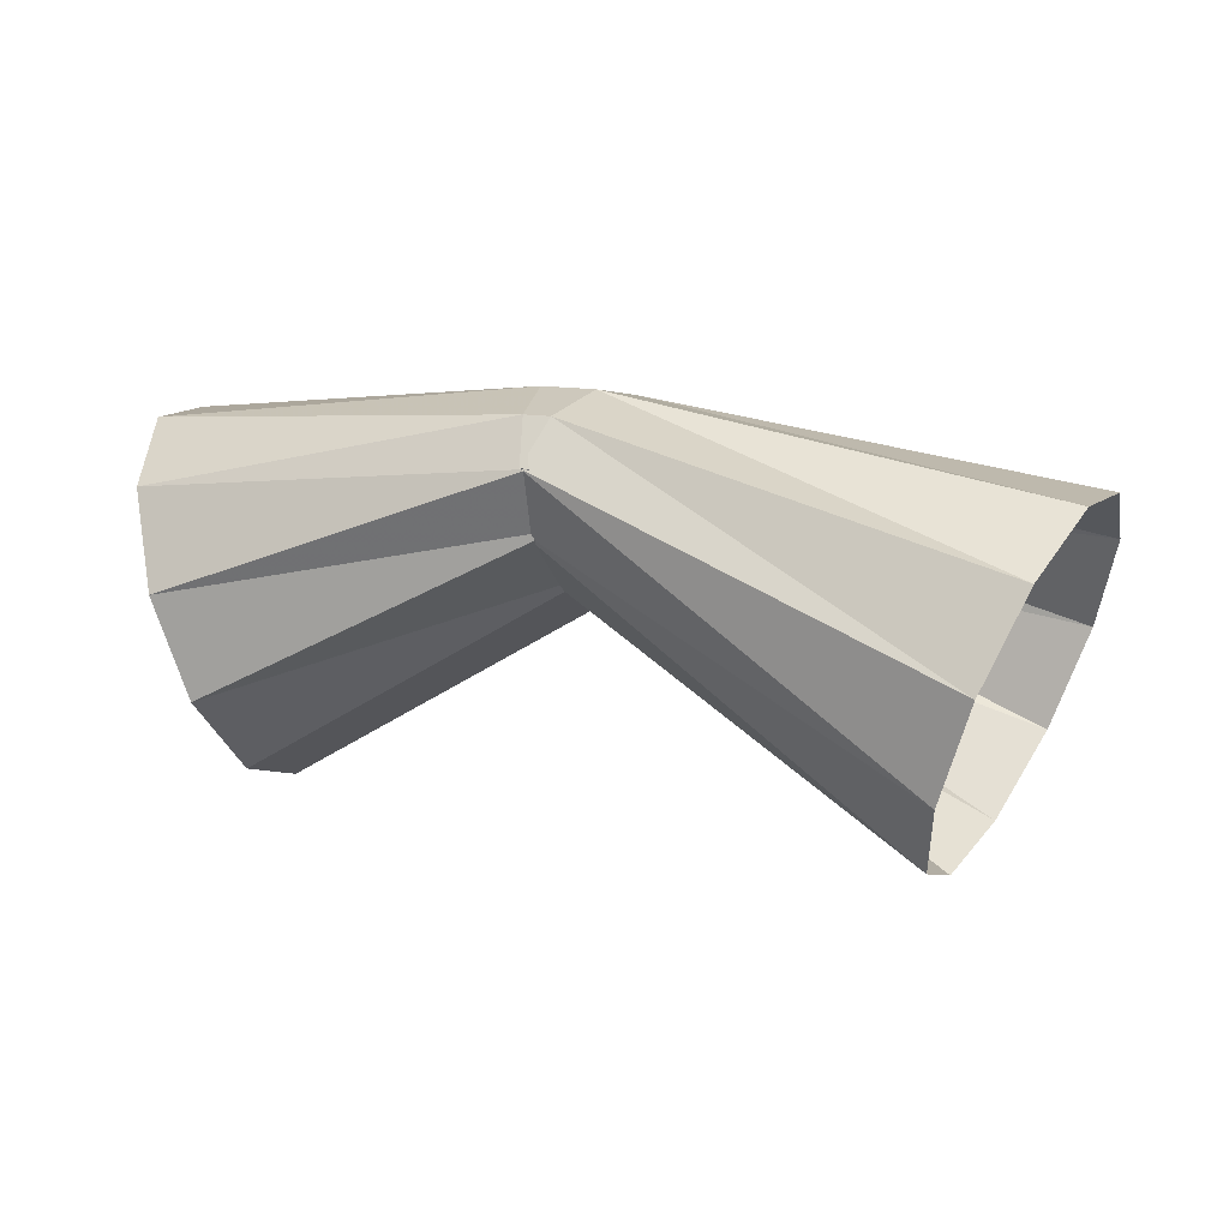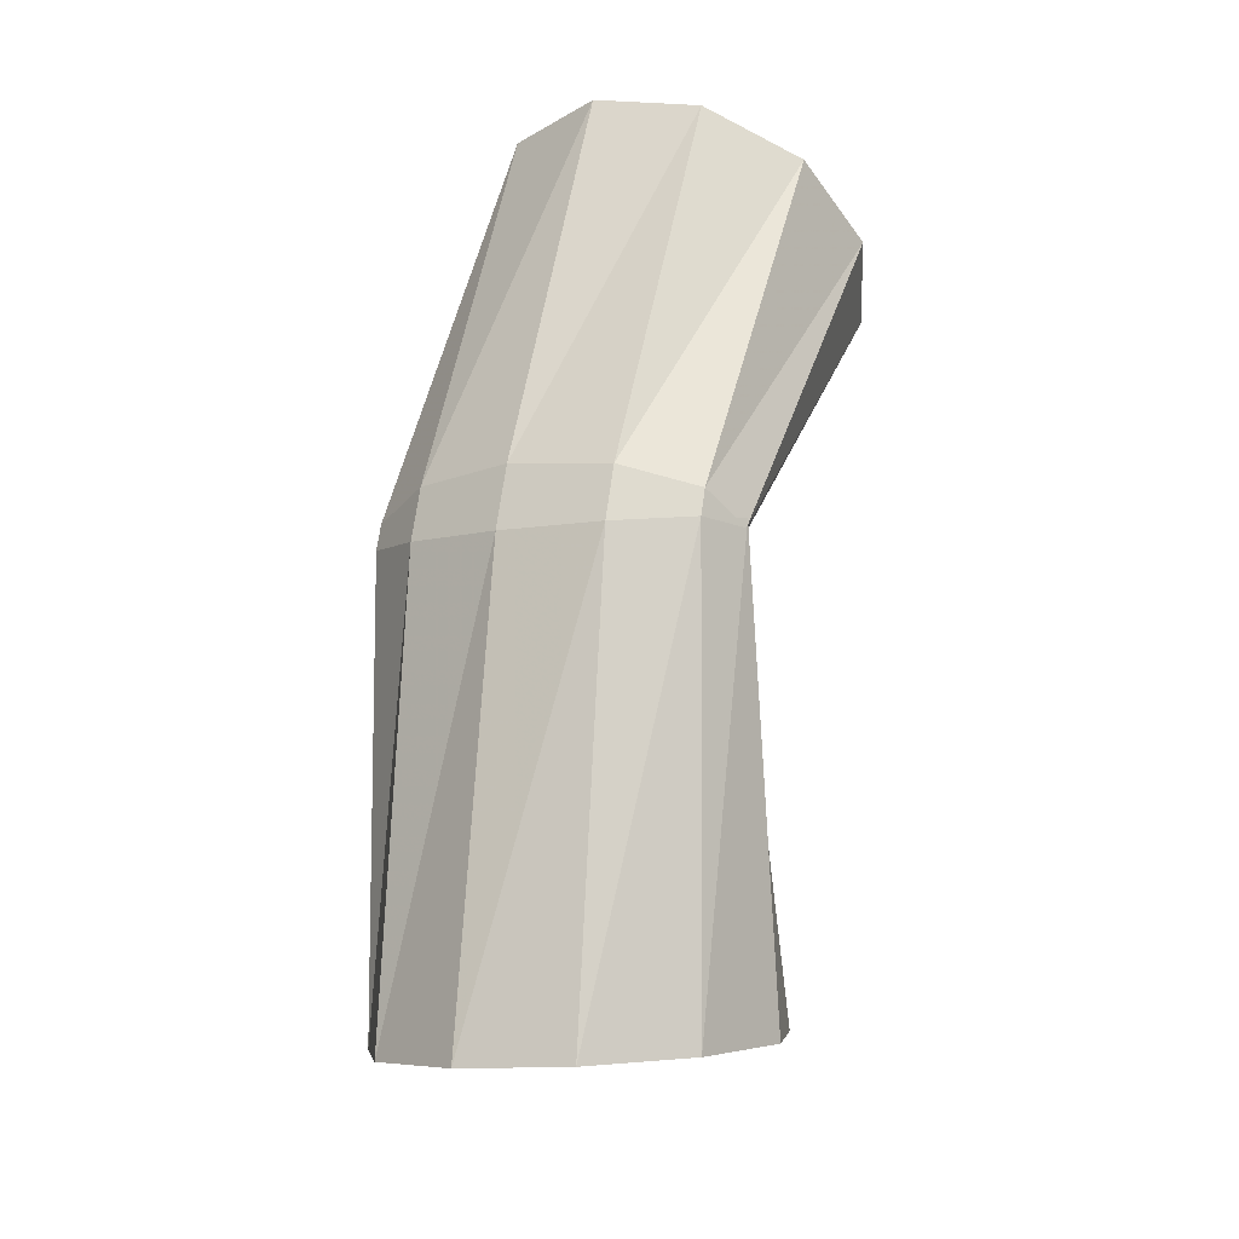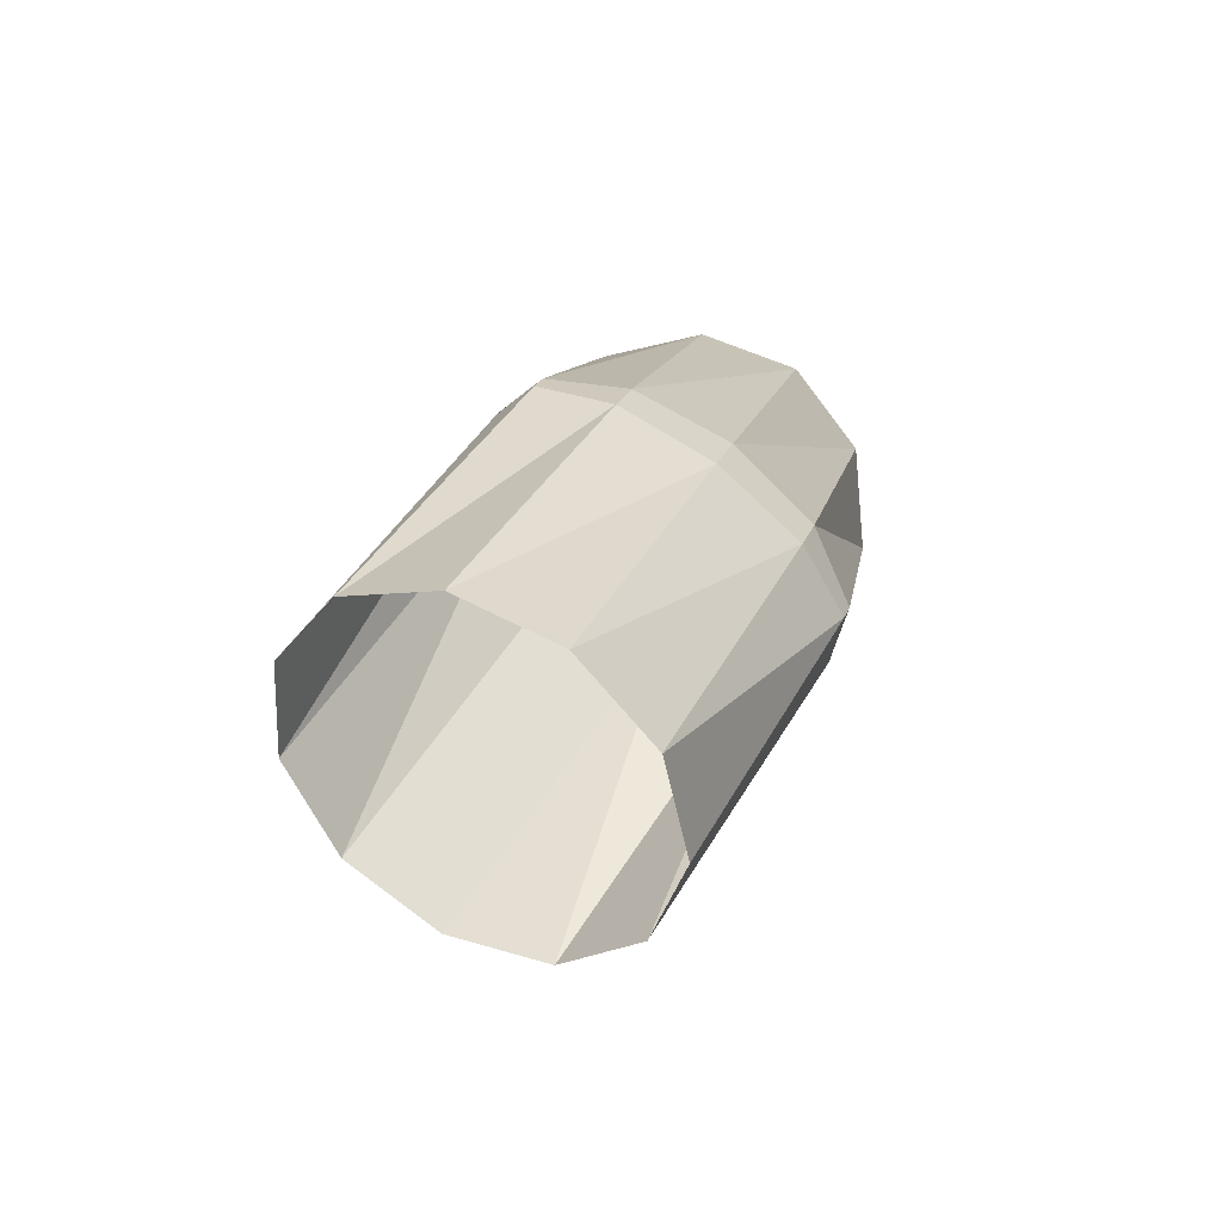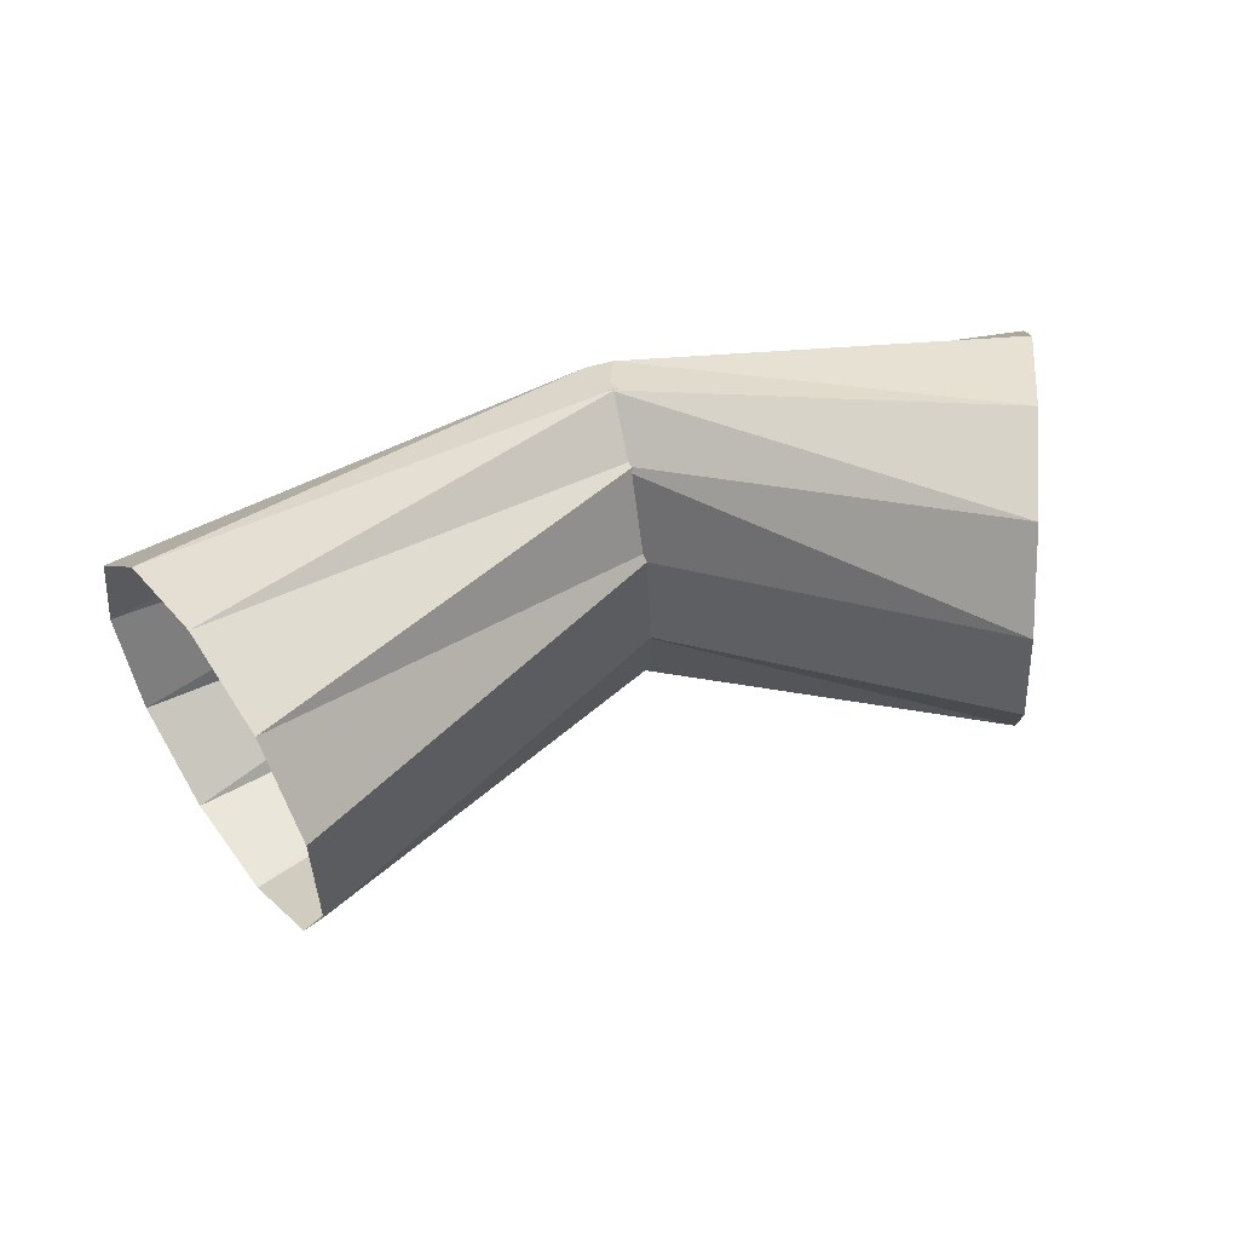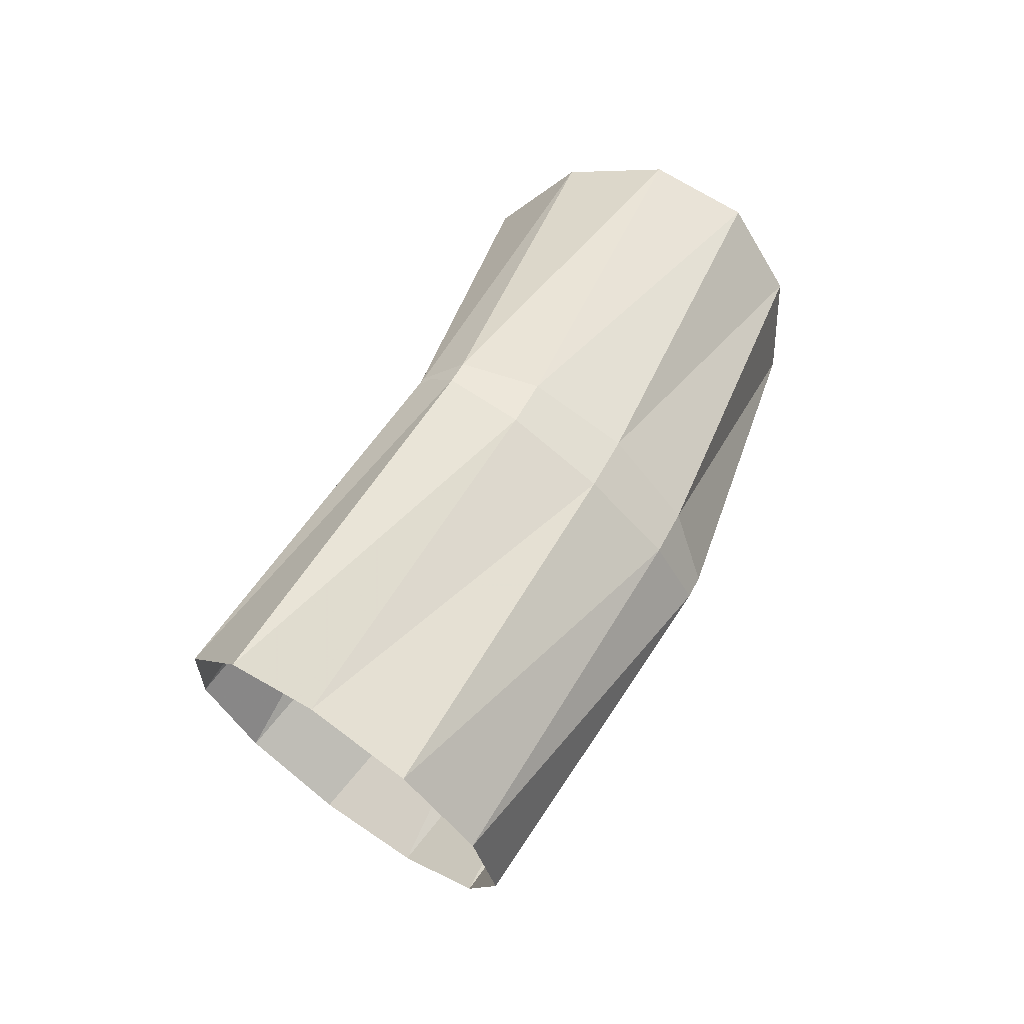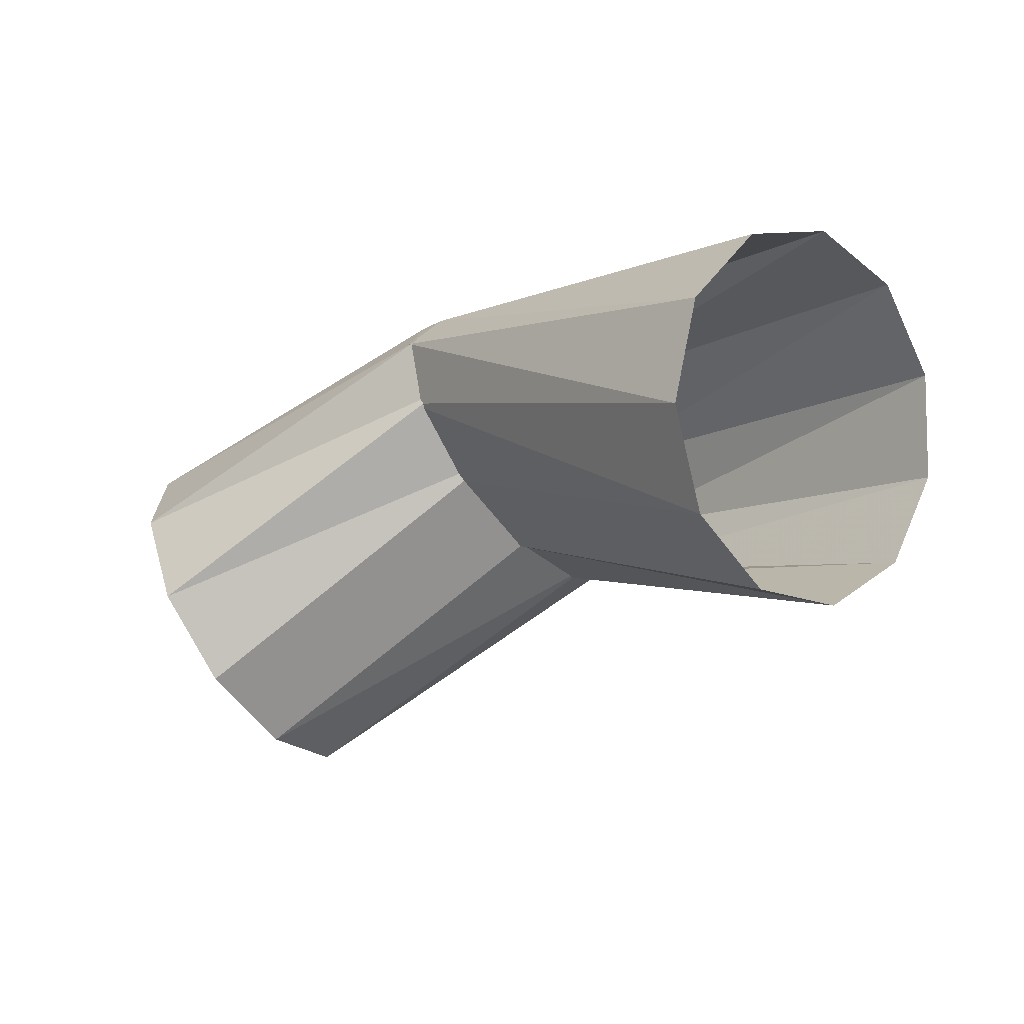
<metadata>
{"format":"obj","ext":"obj","renderer":"f3d","projection":"perspective","resolution":1024,"background":"white","views":[{"elev":-36.5,"azim":-11.3,"up":"+Y"},{"elev":54.5,"azim":74.3,"up":"+Y"},{"elev":36.1,"azim":-97.9,"up":"+Y"},{"elev":-12.0,"azim":150.7,"up":"+Y"},{"elev":64.8,"azim":-88.0,"up":"+Y"},{"elev":9.7,"azim":15.8,"up":"+Z"}]}
</metadata>
<code>
g tube1
v 164.7 145.8 191.5
v 165.7 146.5 189
v 165.9 145.9 186.2
v 165.3 144.1 184.2
v 163.9 141.7 183.4
v 162.4 139.5 184.2
v 161 138.2 186.3
v 160.4 138.1 189
v 160.6 139.4 191.5
v 161.6 141.5 193
v 163.1 143.9 193
v 164.7 145.8 191.5
v 154.1 150.2 187.7
v 155.3 151.2 185.4
v 155.8 151.4 183.4
v 155.6 150.6 182.2
v 154.6 149.1 182.2
v 153.3 147.4 183.5
v 152 146.1 185.6
v 151.1 145.5 187.8
v 150.9 145.9 189.5
v 151.5 147 190.1
v 152.7 148.7 189.4
v 154.1 150.2 187.7
v 154.1 150.2 187.7
v 155.3 151.2 185.4
v 155.8 151.4 183.4
v 155.6 150.6 182.2
v 154.6 149.1 182.2
v 153.3 147.4 183.5
v 152 146.1 185.6
v 151.1 145.5 187.8
v 150.9 145.9 189.5
v 151.5 147 190.1
v 152.7 148.7 189.4
v 154.1 150.2 187.7
v 152.6 150.7 187
v 154 151.6 184.9
v 155.2 151.5 183.1
v 155.8 150.5 182.3
v 155.6 148.8 182.7
v 154.7 147 184.1
v 153.4 145.7 186.2
v 152.1 145.2 188.3
v 151.1 145.8 189.6
v 150.9 147.2 189.9
v 151.5 149 188.9
v 152.6 150.7 187
v 143.6 152.5 182.5
v 145.1 153.1 180.2
v 146.6 152.1 178
v 147.5 149.8 176.6
v 147.7 147 176.5
v 147.1 144.6 177.7
v 145.7 143.2 179.8
v 144.2 143.4 182.1
v 142.9 145.1 184
v 142.3 147.8 184.8
v 142.5 150.5 184.2
v 143.6 152.5 182.5
f 1 2 14
f 14 13 1
f 2 3 15
f 15 14 2
f 3 4 16
f 16 15 3
f 4 5 17
f 17 16 4
f 5 6 18
f 18 17 5
f 6 7 19
f 19 18 6
f 7 8 20
f 20 19 7
f 8 9 21
f 21 20 8
f 9 10 22
f 22 21 9
f 10 11 23
f 23 22 10
f 11 12 24
f 24 23 11
f 13 14 26
f 26 25 13
f 14 15 27
f 27 26 14
f 15 16 28
f 28 27 15
f 16 17 29
f 29 28 16
f 17 18 30
f 30 29 17
f 18 19 31
f 31 30 18
f 19 20 32
f 32 31 19
f 20 21 33
f 33 32 20
f 21 22 34
f 34 33 21
f 22 23 35
f 35 34 22
f 23 24 36
f 36 35 23
f 25 26 38
f 38 37 25
f 26 27 39
f 39 38 26
f 27 28 40
f 40 39 27
f 28 29 41
f 41 40 28
f 29 30 42
f 42 41 29
f 30 31 43
f 43 42 30
f 31 32 44
f 44 43 31
f 32 33 45
f 45 44 32
f 33 34 46
f 46 45 33
f 34 35 47
f 47 46 34
f 35 36 48
f 48 47 35
f 37 38 50
f 50 49 37
f 38 39 51
f 51 50 38
f 39 40 52
f 52 51 39
f 40 41 53
f 53 52 40
f 41 42 54
f 54 53 41
f 42 43 55
f 55 54 42
f 43 44 56
f 56 55 43
f 44 45 57
f 57 56 44
f 45 46 58
f 58 57 45
f 46 47 59
f 59 58 46
f 47 48 60
f 60 59 47
g

</code>
